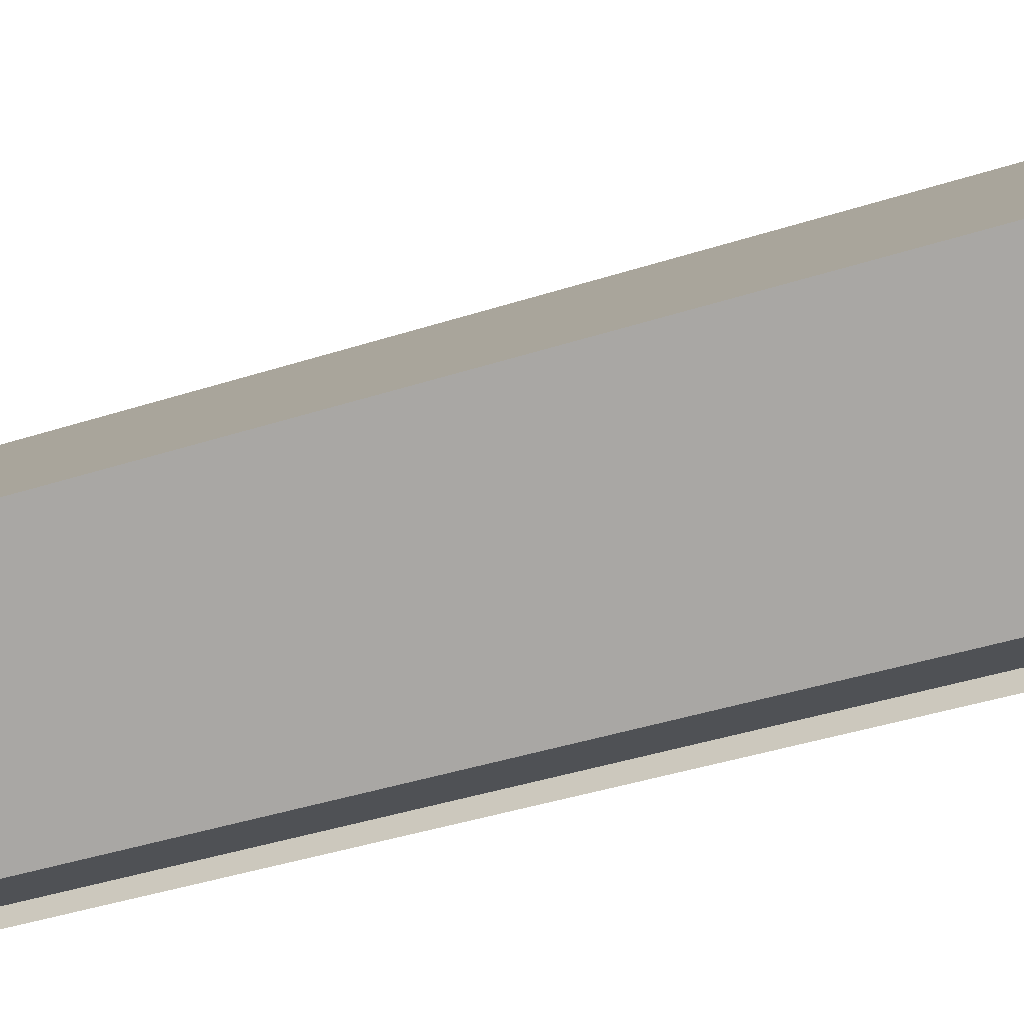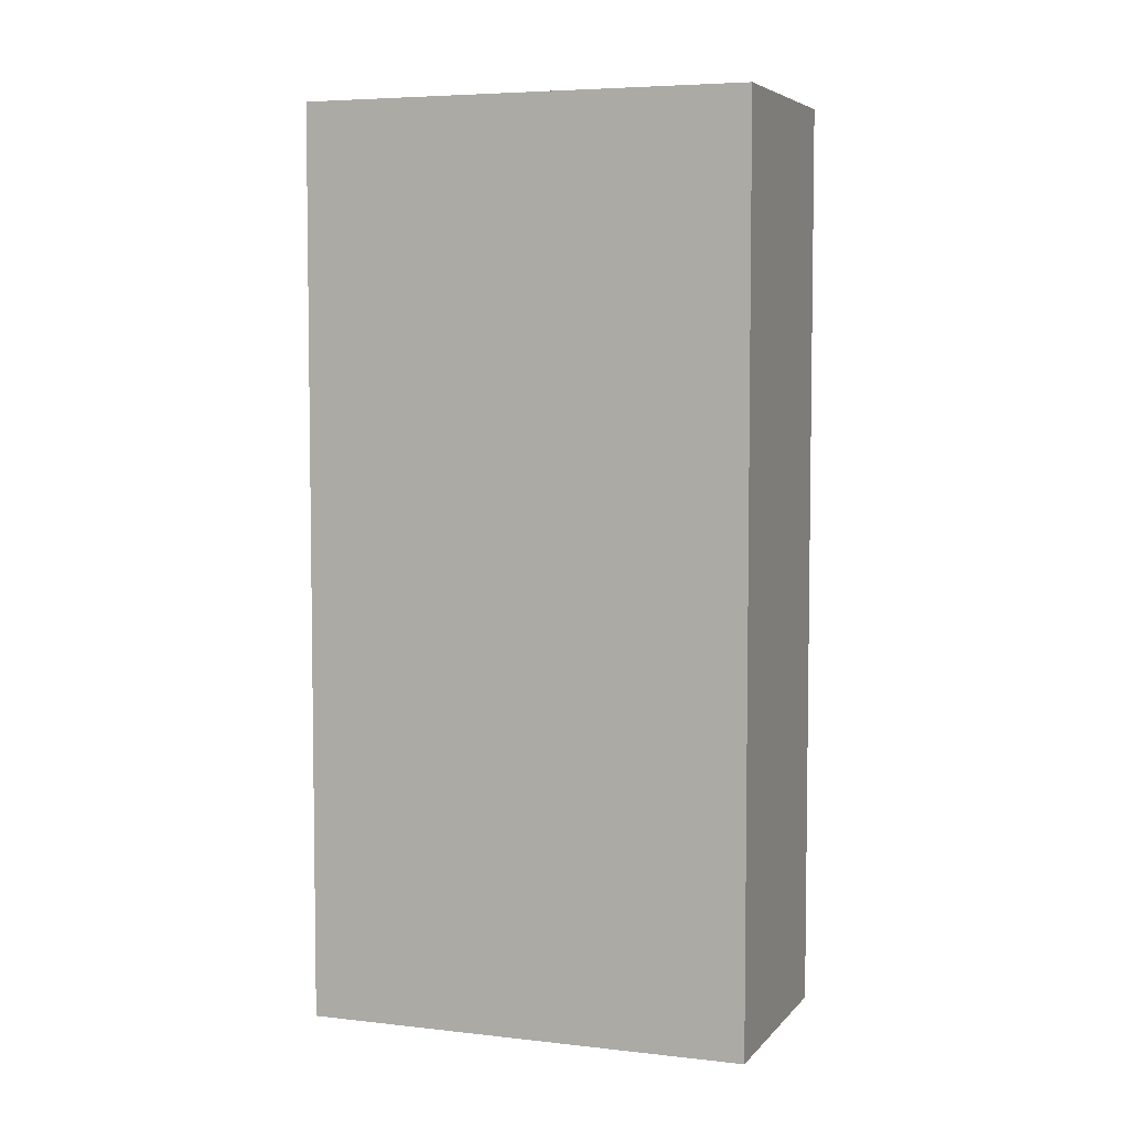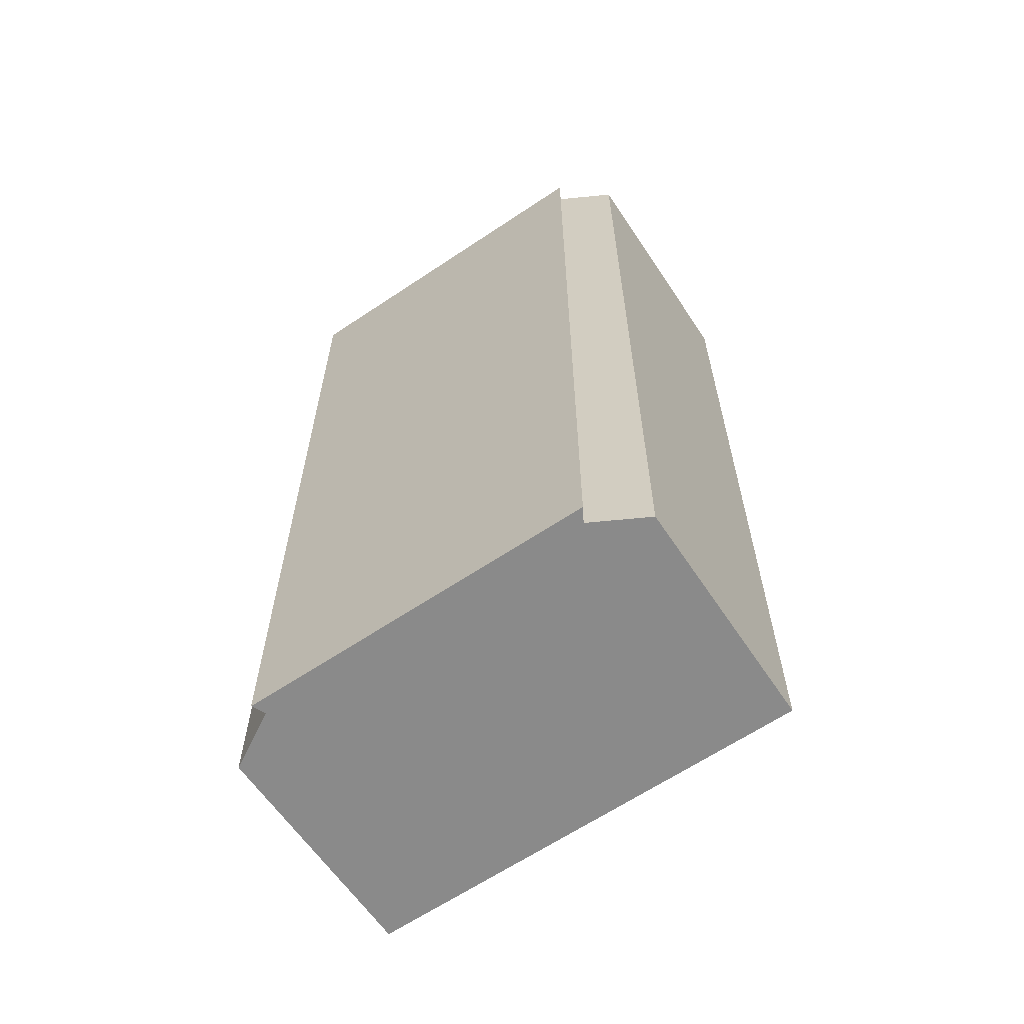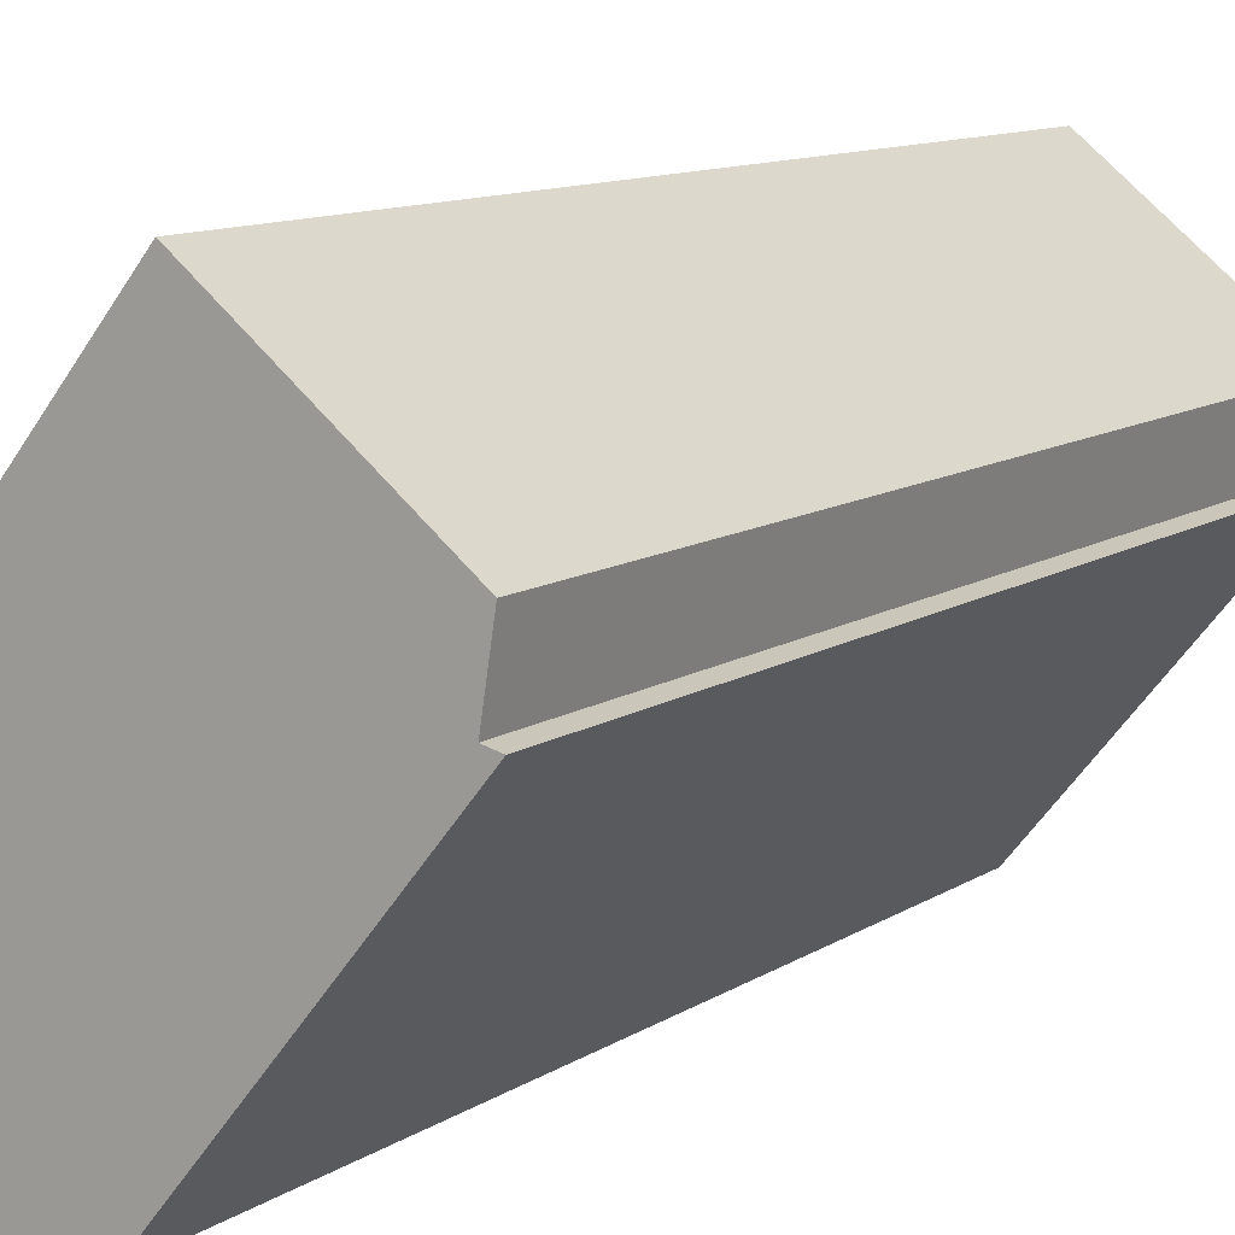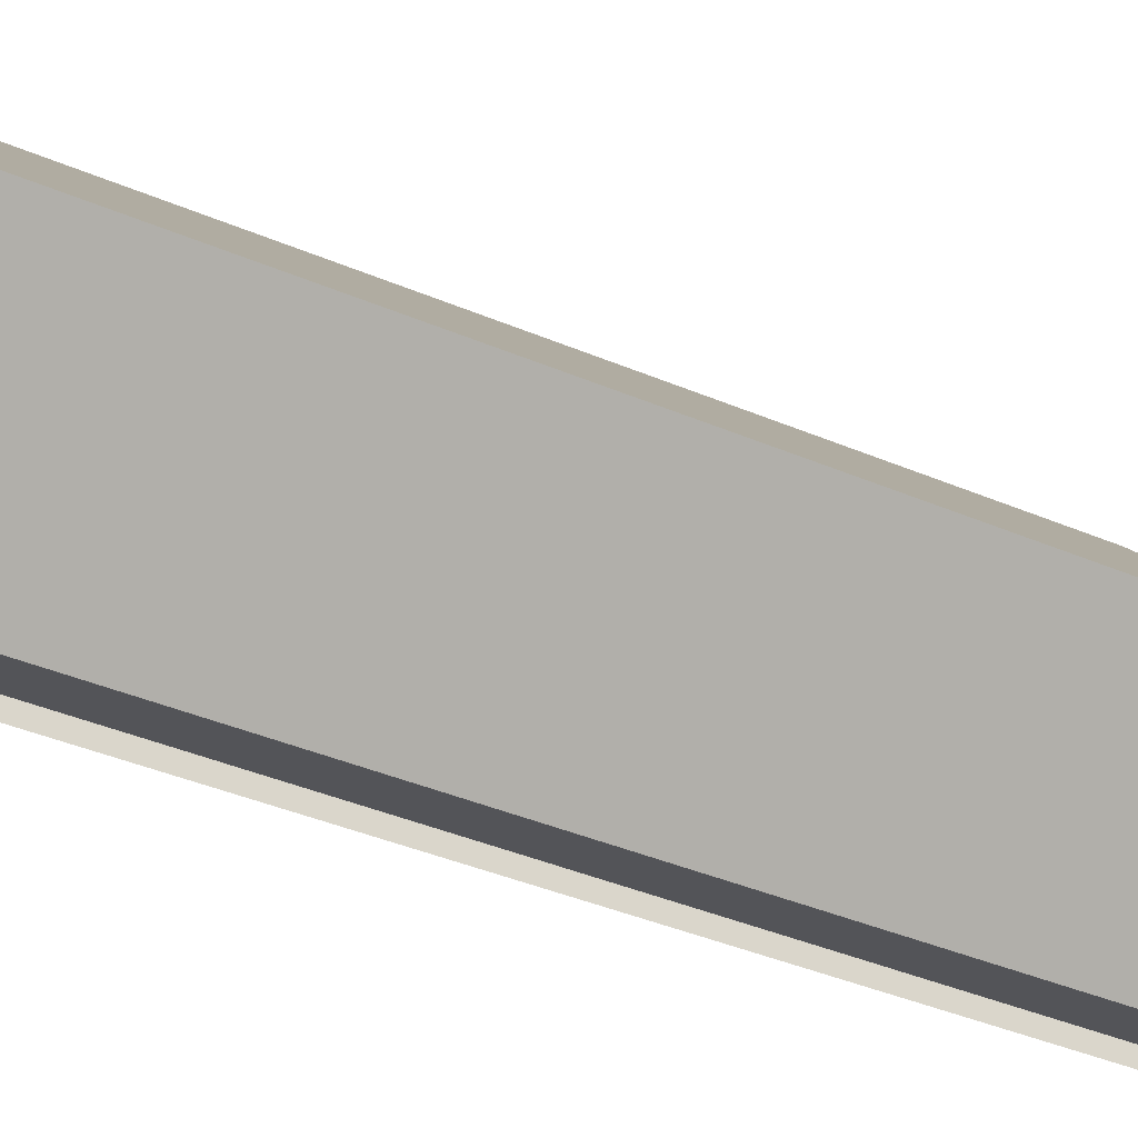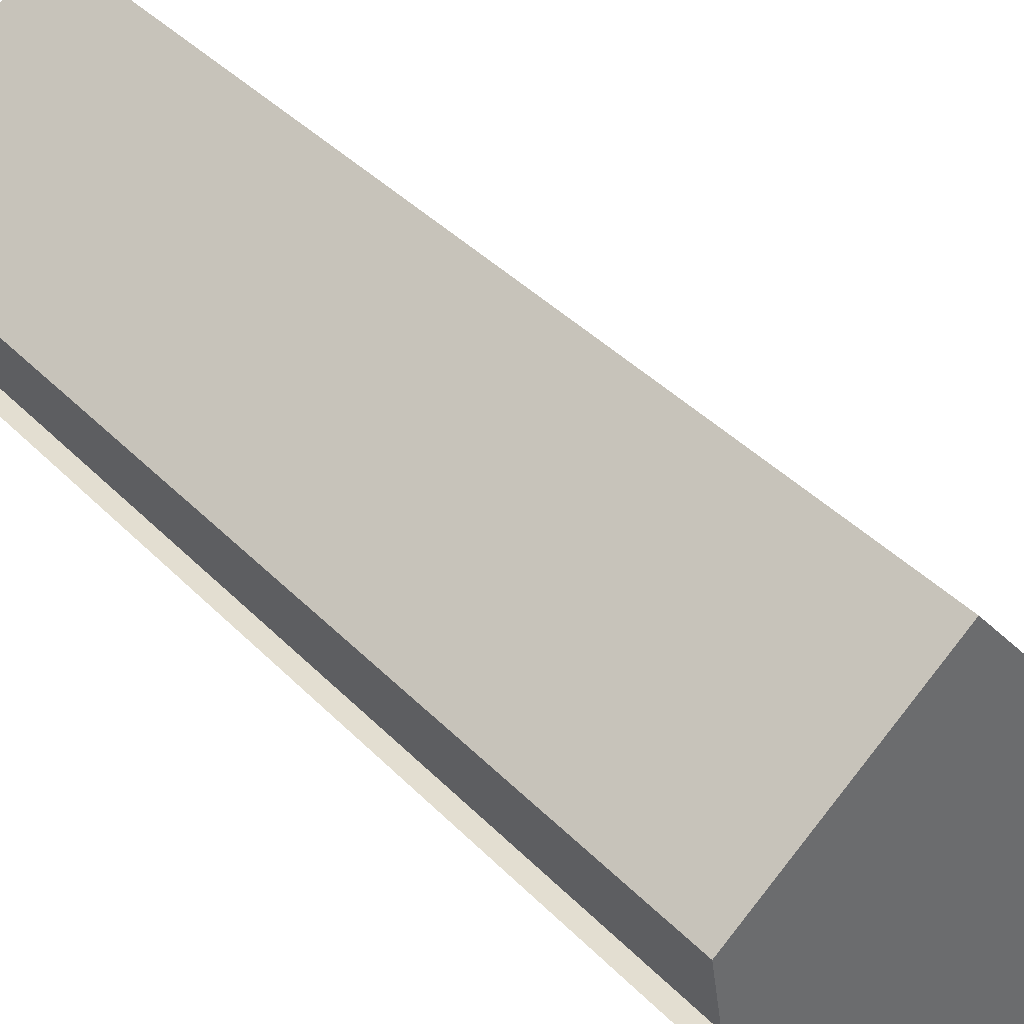
<metadata>
{"format":"obj","ext":"obj","renderer":"f3d","projection":"perspective","resolution":1024,"background":"white","views":[{"elev":-41.2,"azim":-68.6,"up":"+Z"},{"elev":5.4,"azim":-31.0,"up":"+Y"},{"elev":-63.5,"azim":163.3,"up":"+Y"},{"elev":10.7,"azim":32.5,"up":"+Z"},{"elev":-42.5,"azim":-116.6,"up":"+Z"},{"elev":39.7,"azim":141.2,"up":"+Z"}]}
</metadata>
<code>
v  0 26.03 1.594e-15
v  6.779 26.03 -3.607
v  5.152 26.03 -4.277
v  8.067 26.03 9.929
v  12.95 26.03 3.977
v  13.24 26.03 5.806
v  13.36 26.03 3.873
v  6.929 26.03 -4.018
v  6.929 2.46e-16 -4.018
v  6.779 2.209e-16 -3.607
v  5.152 2.619e-16 -4.277
v  0 0 0
v  8.067 -6.08e-16 9.929
v  13.24 -3.555e-16 5.806
v  12.95 -2.435e-16 3.977
v  13.36 -2.372e-16 3.873
g defaultobject
f 1 2 3
f 2 1 4
f 2 4 5
f 5 4 6
f 2 7 8
f 7 2 5
f 9 2 8
f 2 9 10
f 10 3 2
f 3 10 11
f 11 1 3
f 1 11 12
f 12 4 1
f 4 12 13
f 13 6 4
f 6 13 14
f 14 5 6
f 5 14 15
f 15 7 5
f 7 15 16
f 16 8 7
f 8 16 9
f 16 10 9
f 10 16 15
f 10 12 11
f 12 10 13
f 13 10 15
f 13 15 14

</code>
